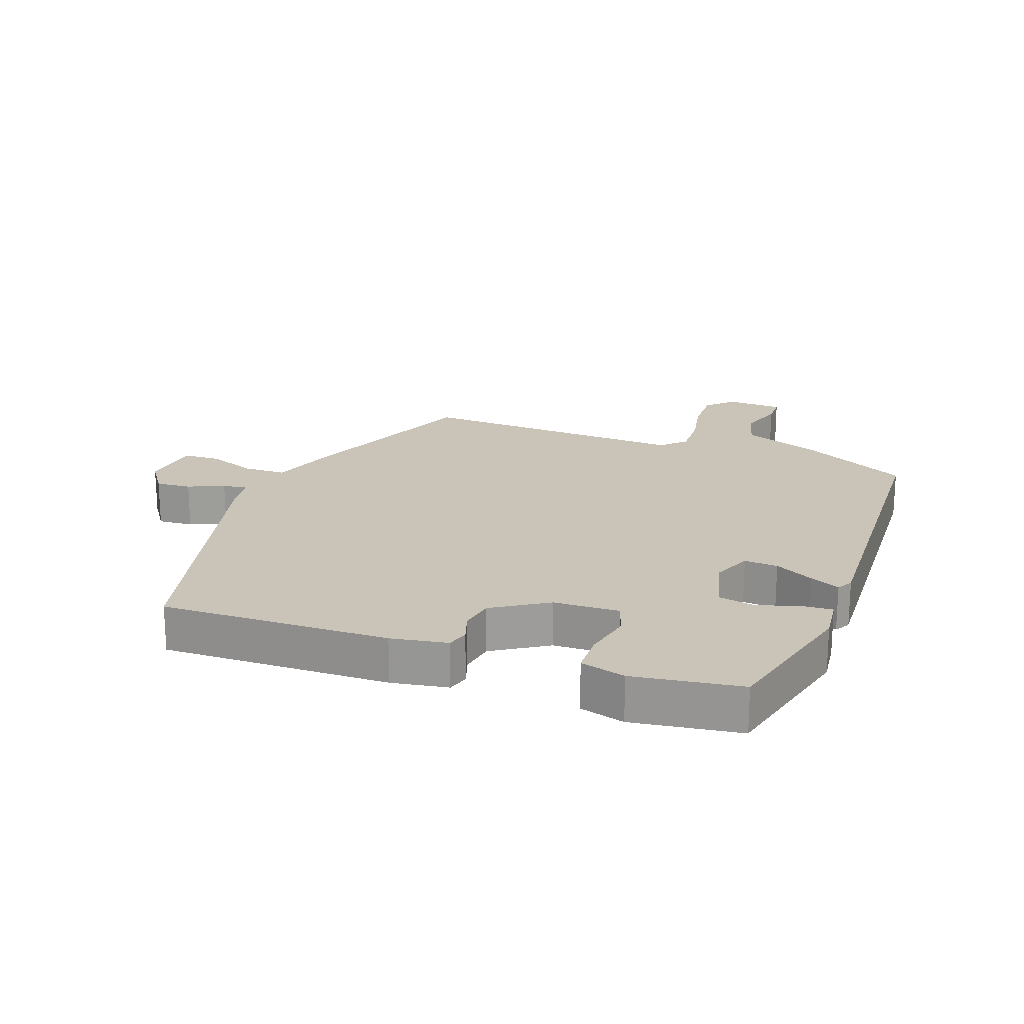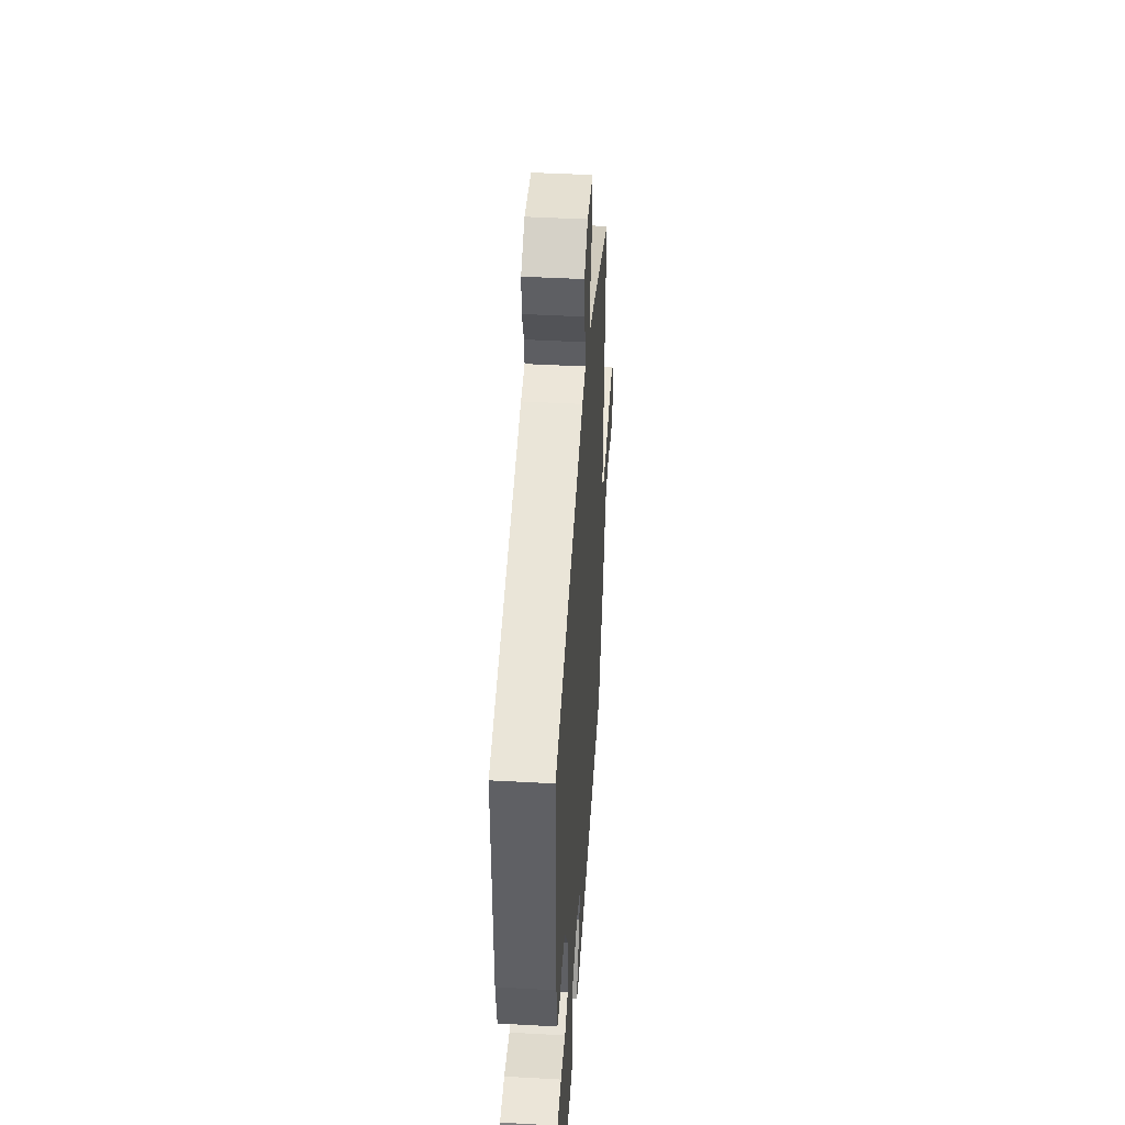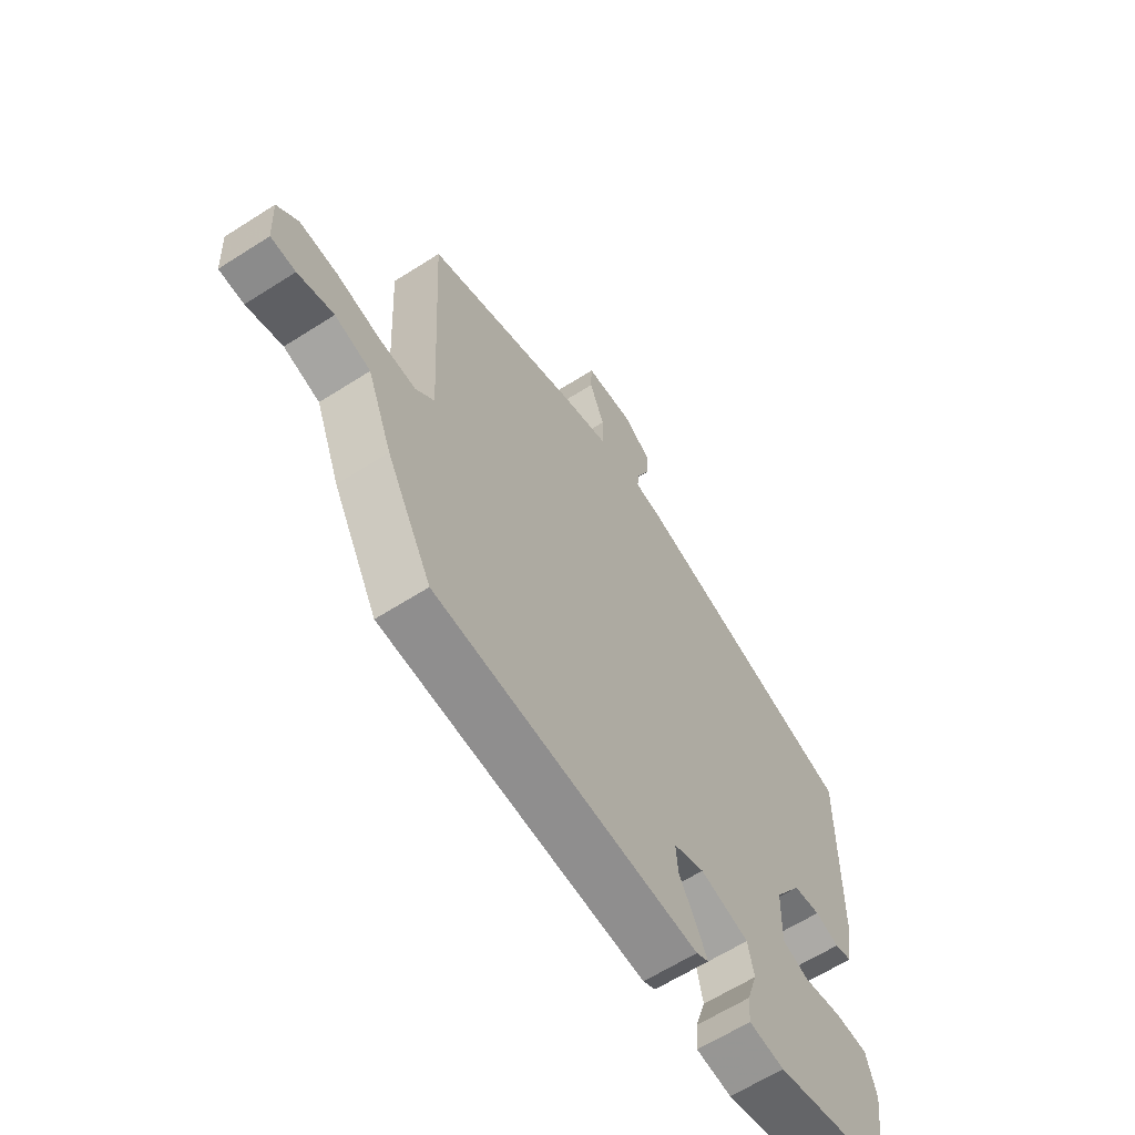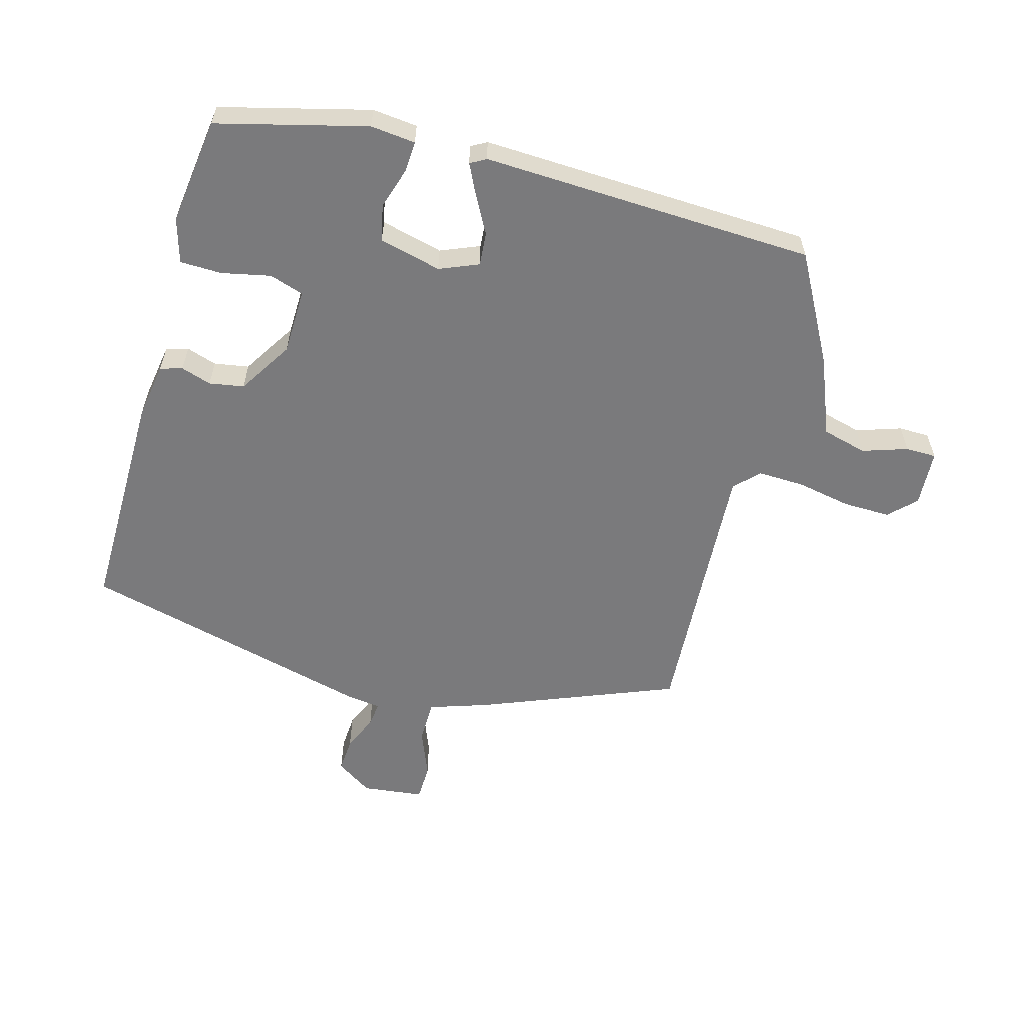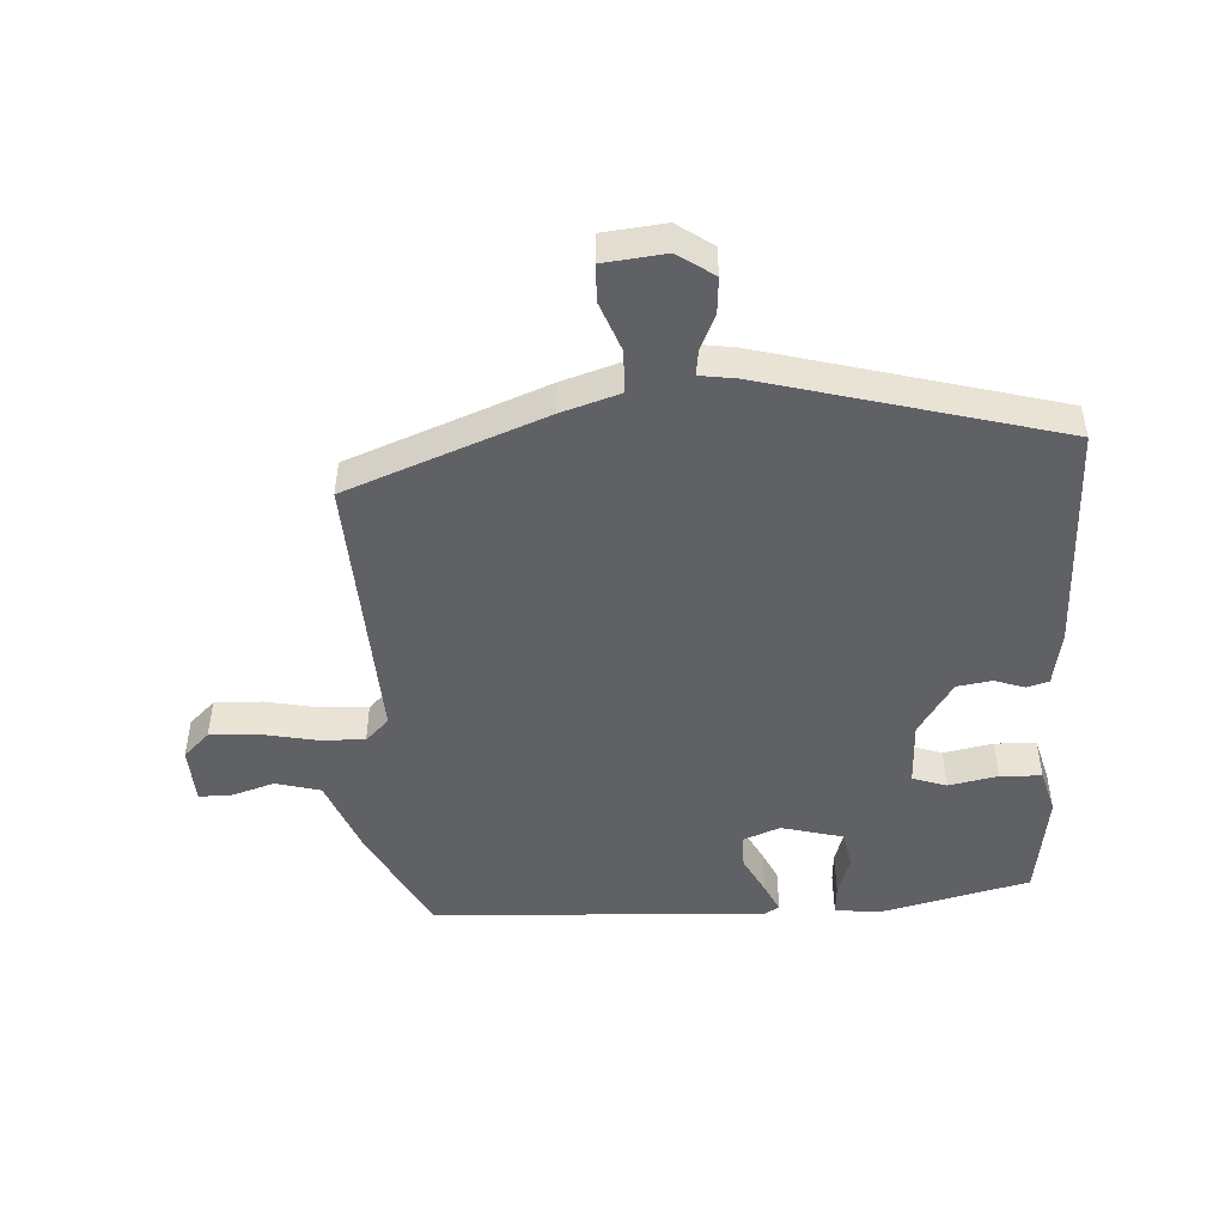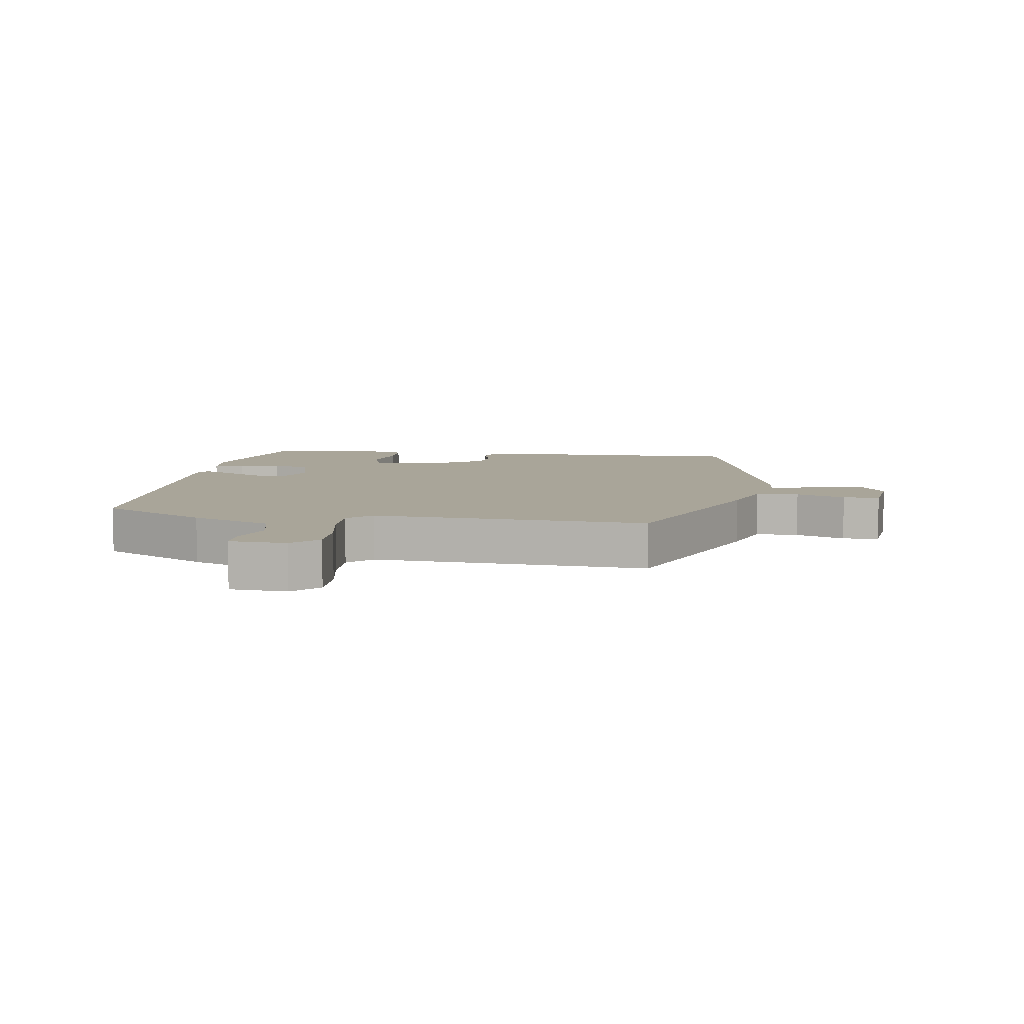
<metadata>
{"format":"obj","ext":"obj","renderer":"f3d","projection":"perspective","resolution":1024,"background":"white","views":[{"elev":20.0,"azim":110.1,"up":"+Y"},{"elev":44.0,"azim":93.7,"up":"+Z"},{"elev":-62.9,"azim":-57.1,"up":"+Z"},{"elev":-58.2,"azim":164.9,"up":"+Y"},{"elev":-48.1,"azim":3.0,"up":"+Y"},{"elev":7.4,"azim":-81.2,"up":"+Y"}]}
</metadata>
<code>
v 0.517 0.07 0.405
v 0.511 0.07 0.044
v 0.496 0.07 -0.045
v 0.461 0.07 -0.055
v 0.413 0.07 -0.039
v 0.358 0.07 -0.048
v 0.303 0.07 -0.134
v 0.3 0.07 -0.238
v 0.354 0.07 -0.256
v 0.432 0.07 -0.24
v 0.498 0.07 -0.242
v 0.518 0.07 -0.313
v 0.494 0.07 -0.483
v 0.257 0.07 -0.542
v 0.186 0.07 -0.534
v 0.189 0.07 -0.485
v 0.21 0.07 -0.42
v 0.198 0.07 -0.362
v 0.1 0.07 -0.337
v 0.038 0.07 -0.362
v 0.042 0.07 -0.415
v 0.074 0.07 -0.475
v 0.097 0.07 -0.523
v 0.072 0.07 -0.537
v -0.456 0.07 -0.512
v -0.547 0.07 -0.343
v -0.597 0.07 -0.217
v -0.668 0.07 -0.198
v -0.739 0.07 -0.221
v -0.788 0.07 -0.22
v -0.793 0.07 -0.13
v -0.752 0.07 -0.09
v -0.677 0.07 -0.092
v -0.591 0.07 -0.109
v -0.517 0.07 -0.112
v -0.48 0.07 -0.075
v -0.504 0.07 0.36
v -0.192 0.07 0.482
v -0.099 0.07 0.512
v -0.098 0.07 0.58
v -0.128 0.07 0.658
v -0.126 0.07 0.716
v -0.028 0.07 0.727
v 0.029 0.07 0.688
v 0.025 0.07 0.632
v 0 0.07 0.575
v -0.005 0.07 0.535
v 0.052 0.07 0.527
v 0.517 0 0.405
v 0.511 0 0.044
v 0.496 0 -0.045
v 0.461 0 -0.055
v 0.413 0 -0.039
v 0.358 0 -0.048
v 0.303 0 -0.134
v 0.3 0 -0.238
v 0.354 0 -0.256
v 0.432 0 -0.24
v 0.498 0 -0.242
v 0.518 0 -0.313
v 0.494 0 -0.483
v 0.257 0 -0.542
v 0.186 0 -0.534
v 0.189 0 -0.485
v 0.21 0 -0.42
v 0.198 0 -0.362
v 0.1 0 -0.337
v 0.038 0 -0.362
v 0.042 0 -0.415
v 0.074 0 -0.475
v 0.097 0 -0.523
v 0.072 0 -0.537
v -0.456 0 -0.512
v -0.547 0 -0.343
v -0.597 0 -0.217
v -0.668 0 -0.198
v -0.739 0 -0.221
v -0.788 0 -0.22
v -0.793 0 -0.13
v -0.752 0 -0.09
v -0.677 0 -0.092
v -0.591 0 -0.109
v -0.517 0 -0.112
v -0.48 0 -0.075
v -0.504 0 0.36
v -0.192 0 0.482
v -0.099 0 0.512
v -0.098 0 0.58
v -0.128 0 0.658
v -0.126 0 0.716
v -0.028 0 0.727
v 0.029 0 0.688
v 0.025 0 0.632
v 0 0 0.575
v -0.005 0 0.535
v 0.052 0 0.527
f 3 4 5
f 2 3 5
f 1 2 5
f 48 1 5
f 47 48 5
f 44 45 46
f 43 44 46
f 42 43 46
f 41 42 46
f 40 41 46
f 39 40 46 47
f 47 5 6
f 39 47 6
f 38 39 6
f 37 38 6
f 36 37 6
f 32 33 34
f 31 32 34
f 30 31 34
f 29 30 34
f 28 29 34
f 27 28 34 35
f 27 35 36
f 26 27 36
f 25 26 36
f 24 25 36
f 23 24 36
f 22 23 36
f 21 22 36
f 15 16 17
f 14 15 17
f 13 14 17
f 12 13 17
f 11 12 17
f 10 11 17
f 9 10 17
f 8 9 17 18
f 7 8 18 19
f 7 19 20
f 6 7 20
f 36 6 20
f 20 21 36
f 53 52 51
f 53 51 50
f 53 50 49
f 53 49 96
f 53 96 95
f 94 93 92
f 94 92 91
f 94 91 90
f 94 90 89
f 94 89 88
f 95 94 88 87
f 54 53 95
f 54 95 87
f 54 87 86
f 54 86 85
f 54 85 84
f 82 81 80
f 82 80 79
f 82 79 78
f 82 78 77
f 82 77 76
f 83 82 76 75
f 84 83 75
f 84 75 74
f 84 74 73
f 84 73 72
f 84 72 71
f 84 71 70
f 84 70 69
f 65 64 63
f 65 63 62
f 65 62 61
f 65 61 60
f 65 60 59
f 65 59 58
f 65 58 57
f 66 65 57 56
f 67 66 56 55
f 68 67 55
f 68 55 54
f 68 54 84
f 84 69 68
f 1 49 50 2
f 2 50 51 3
f 3 51 52 4
f 4 52 53 5
f 5 53 54 6
f 6 54 55 7
f 7 55 56 8
f 8 56 57 9
f 9 57 58 10
f 10 58 59 11
f 11 59 60 12
f 12 60 61 13
f 13 61 62 14
f 14 62 63 15
f 15 63 64 16
f 16 64 65 17
f 17 65 66 18
f 18 66 67 19
f 19 67 68 20
f 20 68 69 21
f 21 69 70 22
f 22 70 71 23
f 23 71 72 24
f 24 72 73 25
f 25 73 74 26
f 26 74 75 27
f 27 75 76 28
f 28 76 77 29
f 29 77 78 30
f 30 78 79 31
f 31 79 80 32
f 32 80 81 33
f 33 81 82 34
f 34 82 83 35
f 35 83 84 36
f 36 84 85 37
f 37 85 86 38
f 38 86 87 39
f 39 87 88 40
f 40 88 89 41
f 41 89 90 42
f 42 90 91 43
f 43 91 92 44
f 44 92 93 45
f 45 93 94 46
f 46 94 95 47
f 47 95 96 48
f 48 96 49 1

</code>
